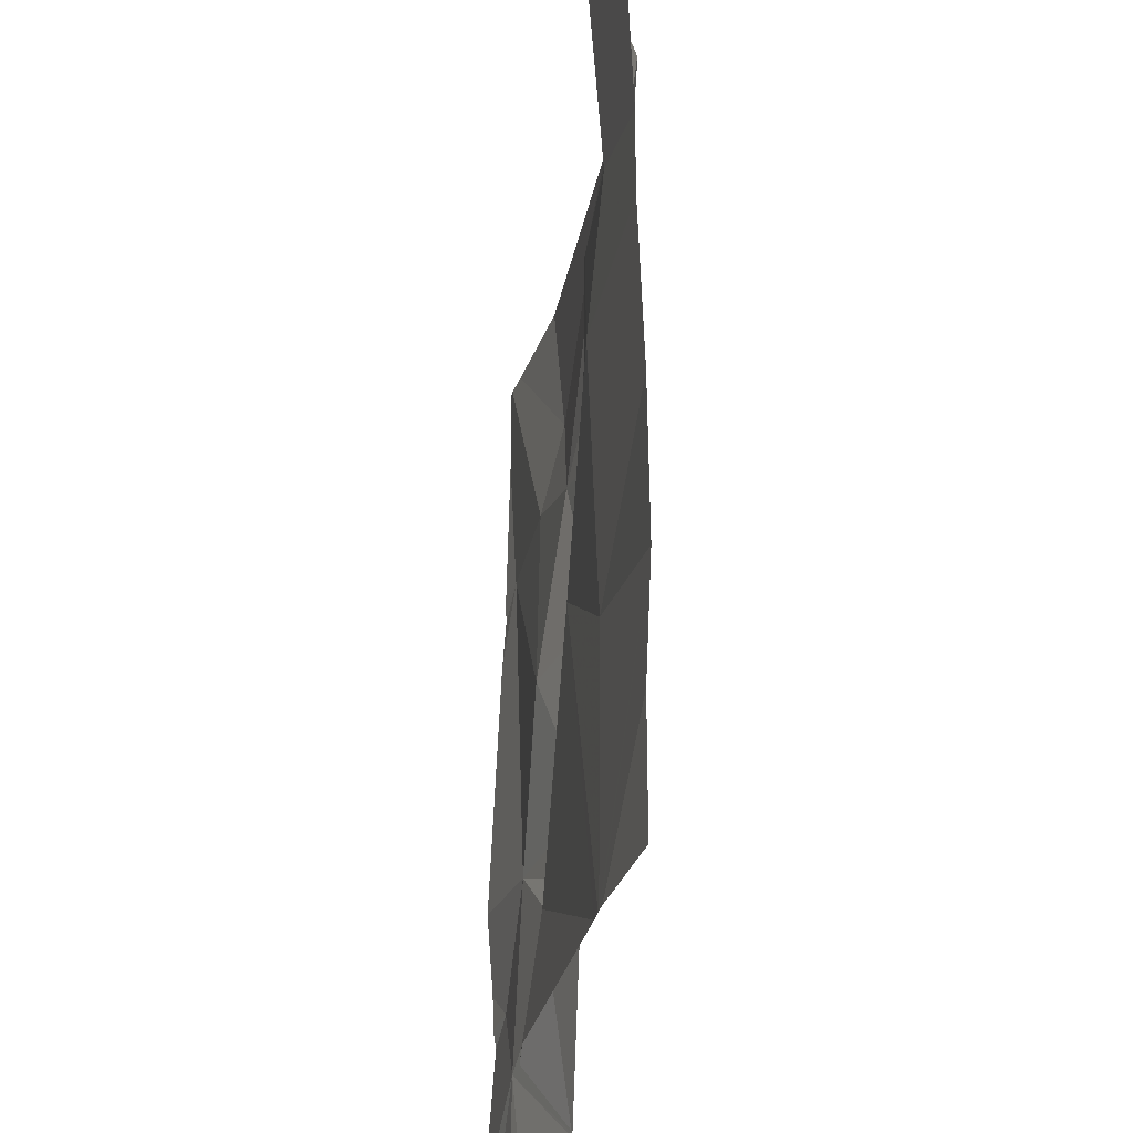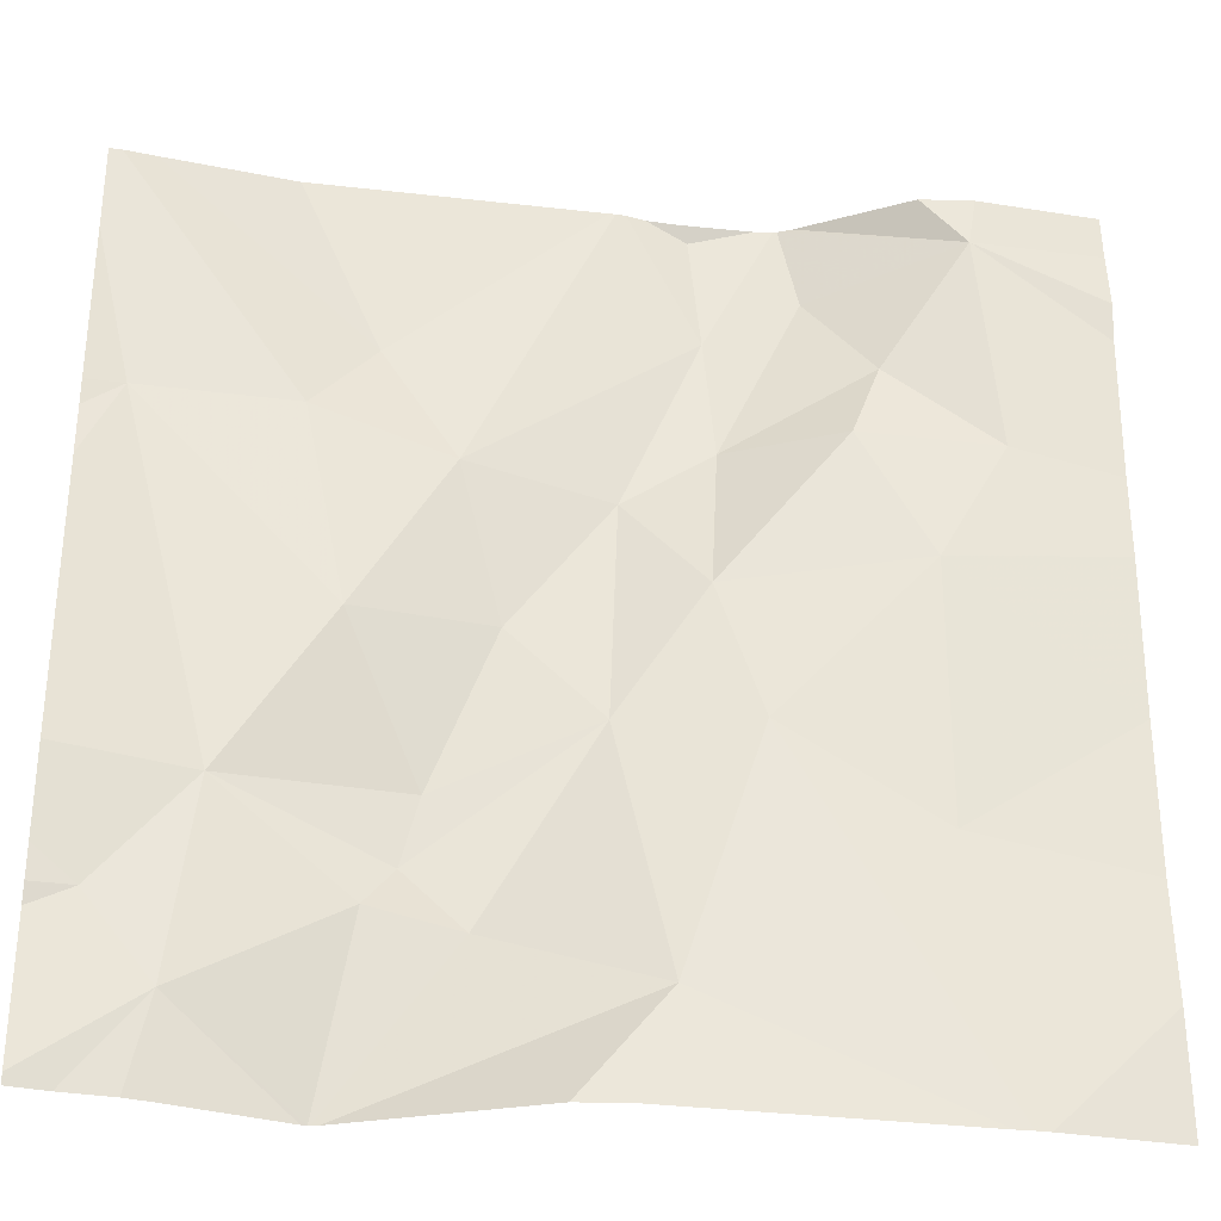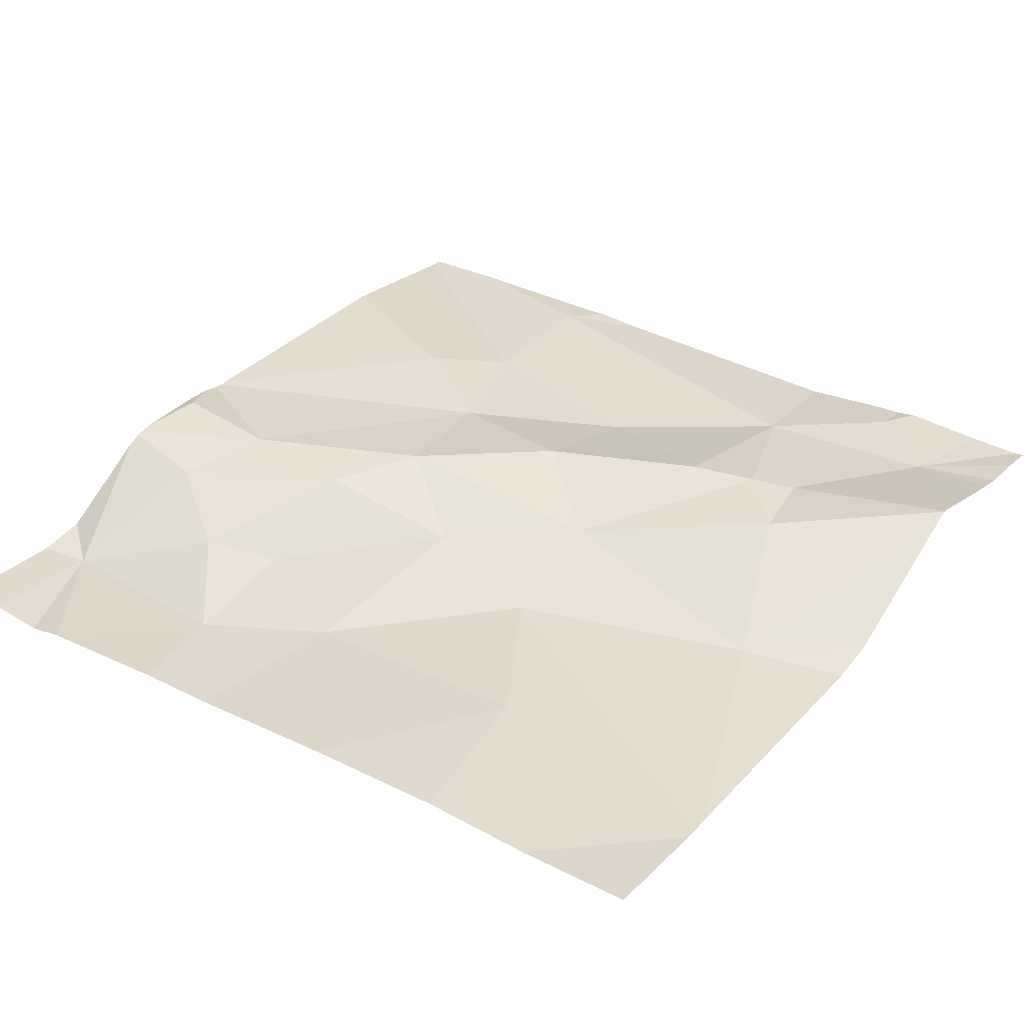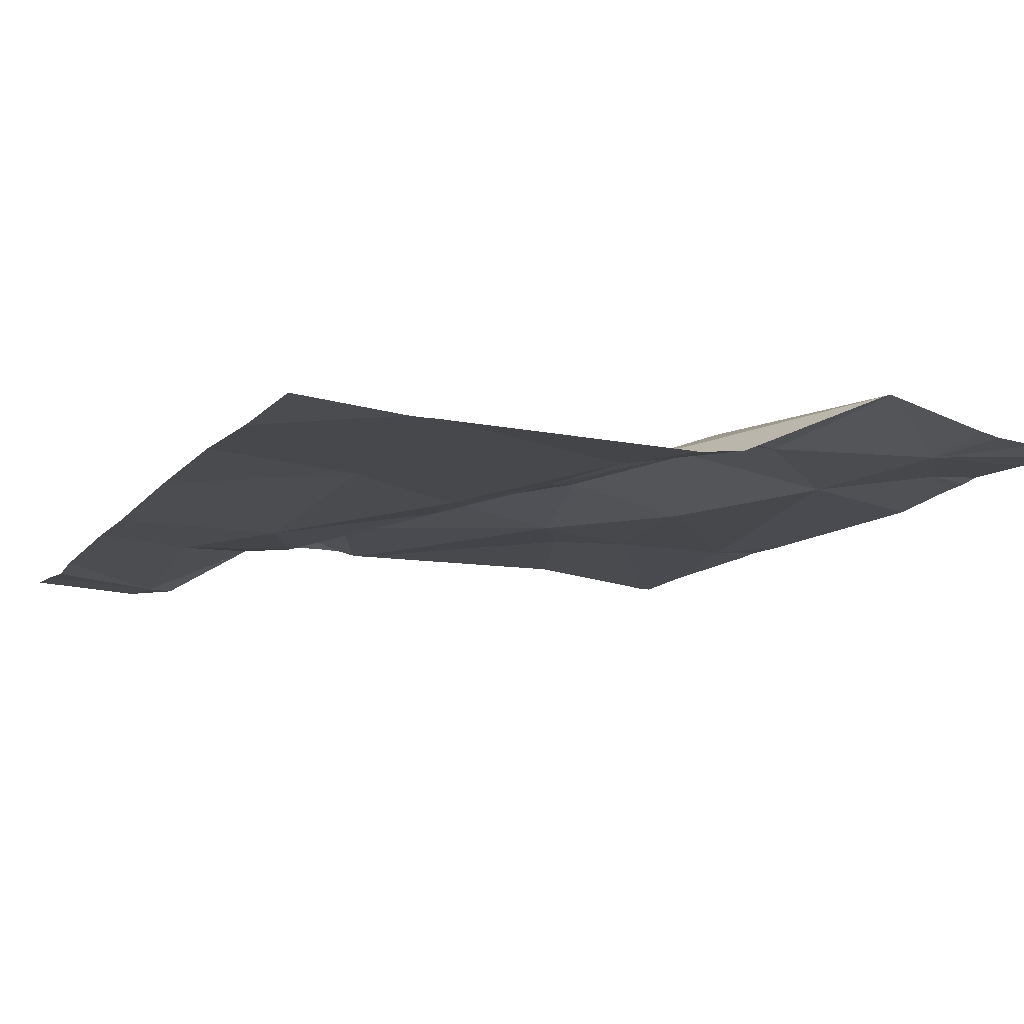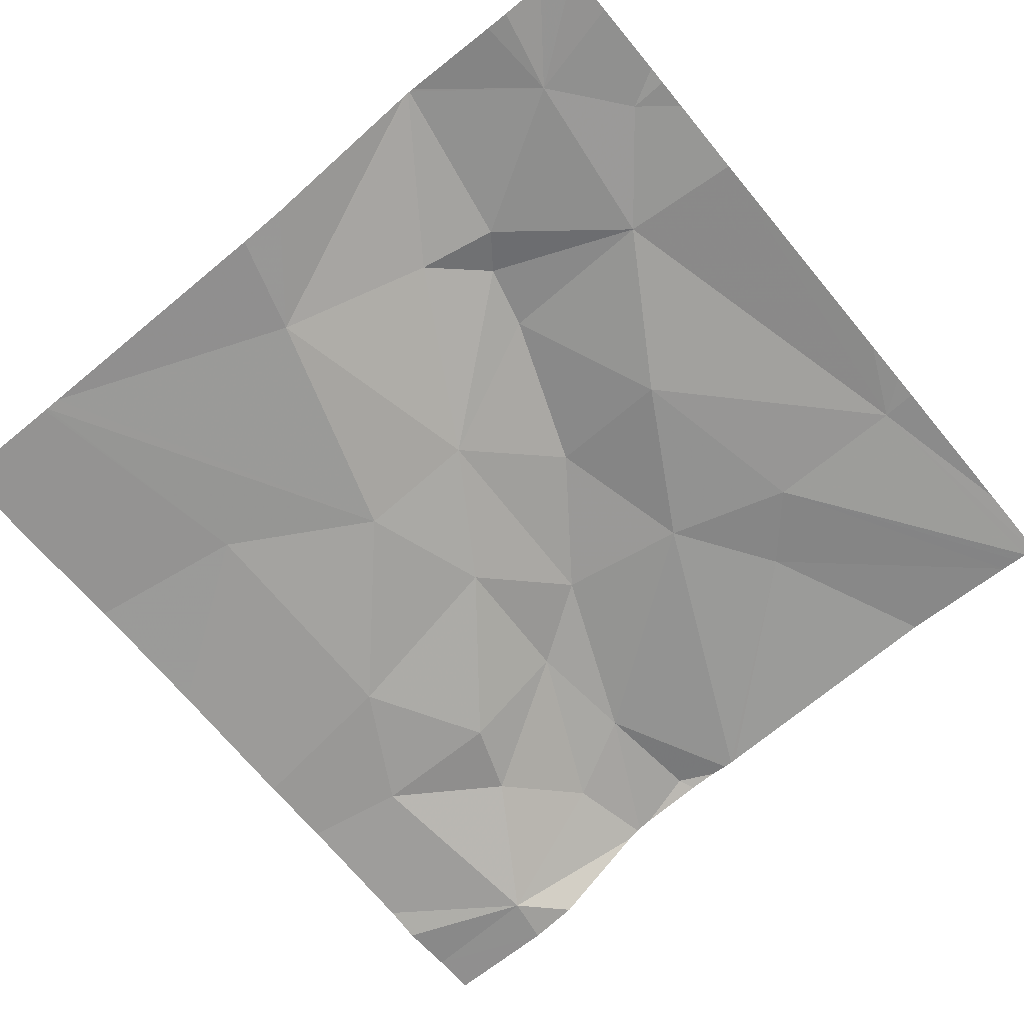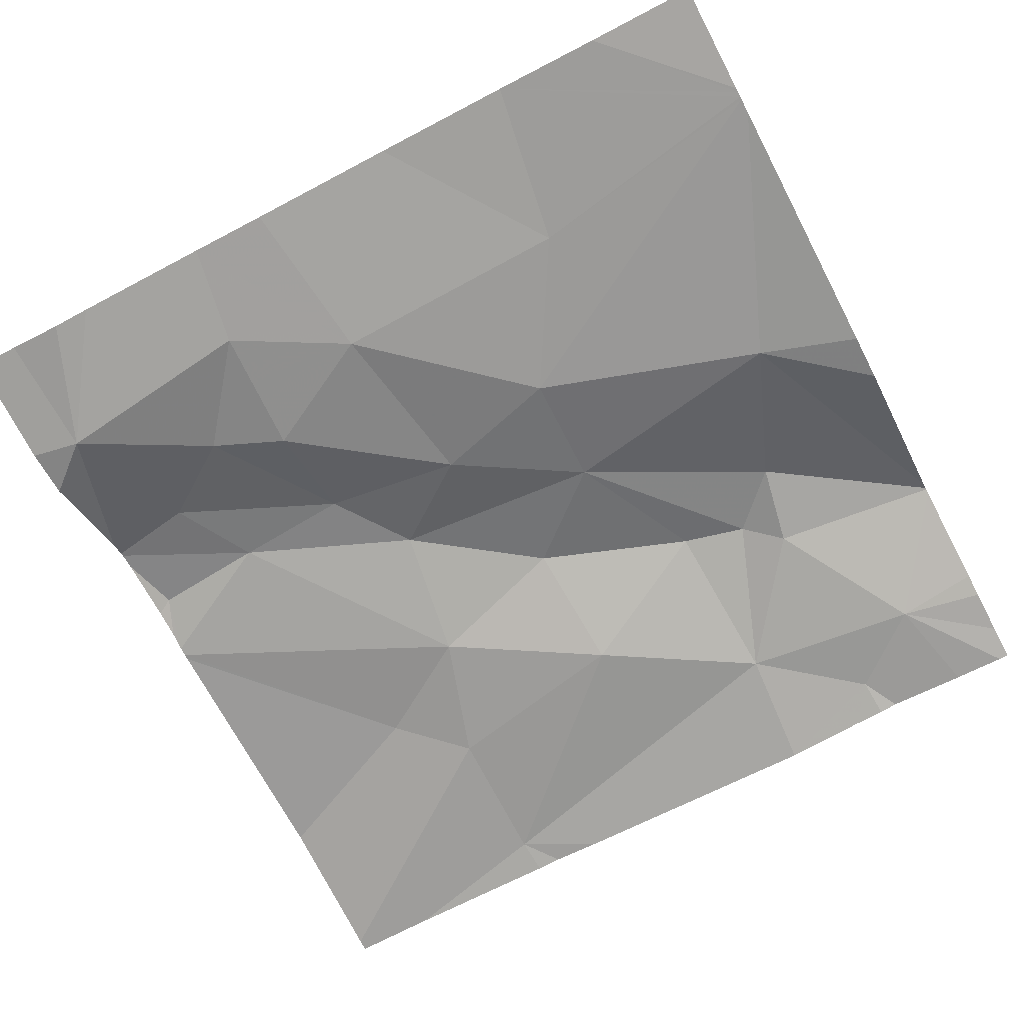
<metadata>
{"format":"obj","ext":"obj","renderer":"f3d","projection":"perspective","resolution":1024,"background":"white","views":[{"elev":-28.0,"azim":-101.9,"up":"+Y"},{"elev":-31.6,"azim":168.9,"up":"+Y"},{"elev":32.1,"azim":-54.5,"up":"+Z"},{"elev":-13.9,"azim":-26.5,"up":"+Z"},{"elev":-68.8,"azim":39.6,"up":"+Z"},{"elev":-71.6,"azim":-62.4,"up":"+Z"}]}
</metadata>
<code>
v -105 240.1 483.3
v -105 240.2 483.3
v -105 240.3 483.3
v -105.4 240.6 483.3
v -105.3 240.4 483.3
v -105.4 240.4 483.3
v -105.5 240.9 483.3
v -105.5 240.9 483.3
v -105.7 240.8 483.3
v -105.6 240.8 483.3
v -105.7 240.7 483.2
v -105.7 240.6 483.2
v -105.9 240.6 483.2
v -105.2 240.3 483.3
v -105.3 240.2 483.3
v -105.3 240.2 483.3
v -105.6 240.3 483.2
v -105.8 240.2 483.2
v -105.8 240.5 483.2
v -105.4 240.1 483.3
v -105.5 240.3 483.3
v -105.3 240.3 483.3
v -105.6 240.9 483.3
v -105.1 240.1 483.3
v -105.2 240.7 483.3
v -105.1 240.7 483.3
v -105.8 240.9 483.2
v -105.5 240.6 483.3
v -105.6 240.5 483.2
v -105.6 240.6 483.3
v -105.3 240.7 483.3
v -105.5 240 483.2
v -105.6 240.9 483.3
v -105.5 240.1 483.2
v -105.5 240.9 483.3
v -105.8 240.9 483.2
v -105.7 240.9 483.3
v -105.8 240 483.2
v -105.3 240 483.3
v -105.1 240.1 483.3
v -105.3 240 483.3
v -105.5 240 483.2
v -105.8 240 483.2
v -105.8 240 483.2
v -105.3 240 483.3
v -106 240.8 483.2
v -106 240.8 483.2
v -106 240.6 483.2
v -106 240.9 483.2
v -106 240.2 483.2
v -106 240.4 483.2
v -106 240.5 483.2
v -106 240.1 483.2
v -105.7 240.9 483.3
v -105 240 483.3
v -105 240 483.3
v -105 240.8 483.3
v -105 240.7 483.3
v -105 240.6 483.3
v -105 240.6 483.3
v -105.7 240.9 483.3
v -105 240.1 483.3
v -105.1 240.9 483.3
v -105.3 240 483.3
v -105.1 240 483.3
v -105.1 240 483.3
v -105.8 240 483.2
v -105.8 240 483.2
v -106 240 483.2
v -105.1 240 483.3
v -105 240 483.3
v -105.2 240.9 483.3
v -105.5 240.9 483.3
v -105.6 240.9 483.3
v -105.8 240.9 483.2
v -105 240.9 483.3
v -105.9 240.9 483.2
v -105 240.9 483.3
v -106 240.9 483.2
v -105 240.9 483.3
v -105 240.9 483.3
f 5 4 6
f 9 10 61
f 12 11 13
f 10 4 35
f 15 14 16
f 18 17 19
f 15 16 20
f 20 16 21
f 22 16 14
f 15 24 14
f 26 25 5
f 56 24 70
f 23 10 8
f 10 28 4
f 30 29 28
f 13 27 47
f 6 28 21
f 28 10 30
f 25 31 4
f 5 6 22
f 10 9 30
f 74 23 33
f 11 9 27
f 28 29 21
f 15 20 45
f 25 4 5
f 35 31 73
f 9 11 30
f 22 21 16
f 22 6 21
f 14 5 22
f 30 11 12
f 21 17 34
f 17 21 29
f 12 29 30
f 29 12 19
f 73 31 72
f 21 34 20
f 44 17 38
f 29 19 17
f 27 13 11
f 55 24 56
f 51 19 52
f 38 18 43
f 12 13 19
f 43 50 67
f 27 9 54
f 61 23 74
f 19 13 48
f 72 31 63
f 45 34 41
f 28 6 4
f 24 15 39
f 3 40 2
f 24 40 14
f 1 24 55
f 65 24 66
f 80 57 81
f 64 24 39
f 43 18 50
f 36 27 37
f 37 27 54
f 38 17 18
f 5 14 26
f 63 31 25
f 26 14 3
f 46 27 49
f 47 27 46
f 1 40 24
f 48 13 47
f 2 40 62
f 32 34 44
f 49 27 75
f 50 18 51
f 44 34 17
f 3 14 40
f 51 18 19
f 52 19 48
f 63 25 78
f 67 53 68
f 33 23 7
f 7 23 8
f 76 26 80
f 42 34 32
f 57 26 58
f 58 26 59
f 59 26 60
f 41 34 42
f 8 10 35
f 60 26 3
f 39 15 45
f 35 4 31
f 45 20 34
f 62 40 1
f 66 24 64
f 67 50 53
f 54 9 61
f 68 53 69
f 61 10 23
f 70 24 65
f 71 56 70
f 75 27 36
f 76 25 26
f 77 49 75
f 78 25 76
f 79 49 77
f 80 26 57

</code>
